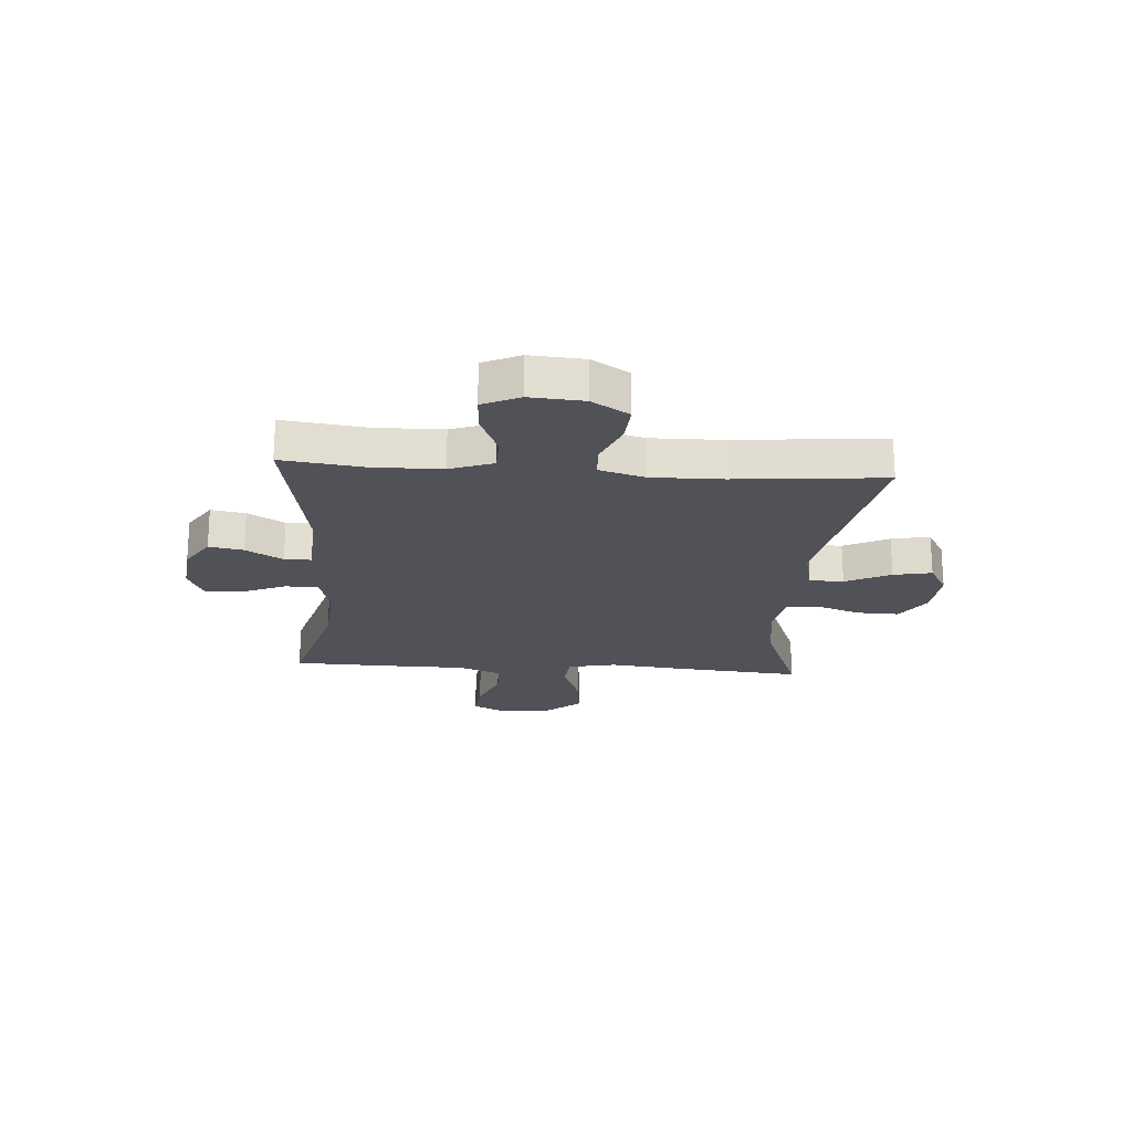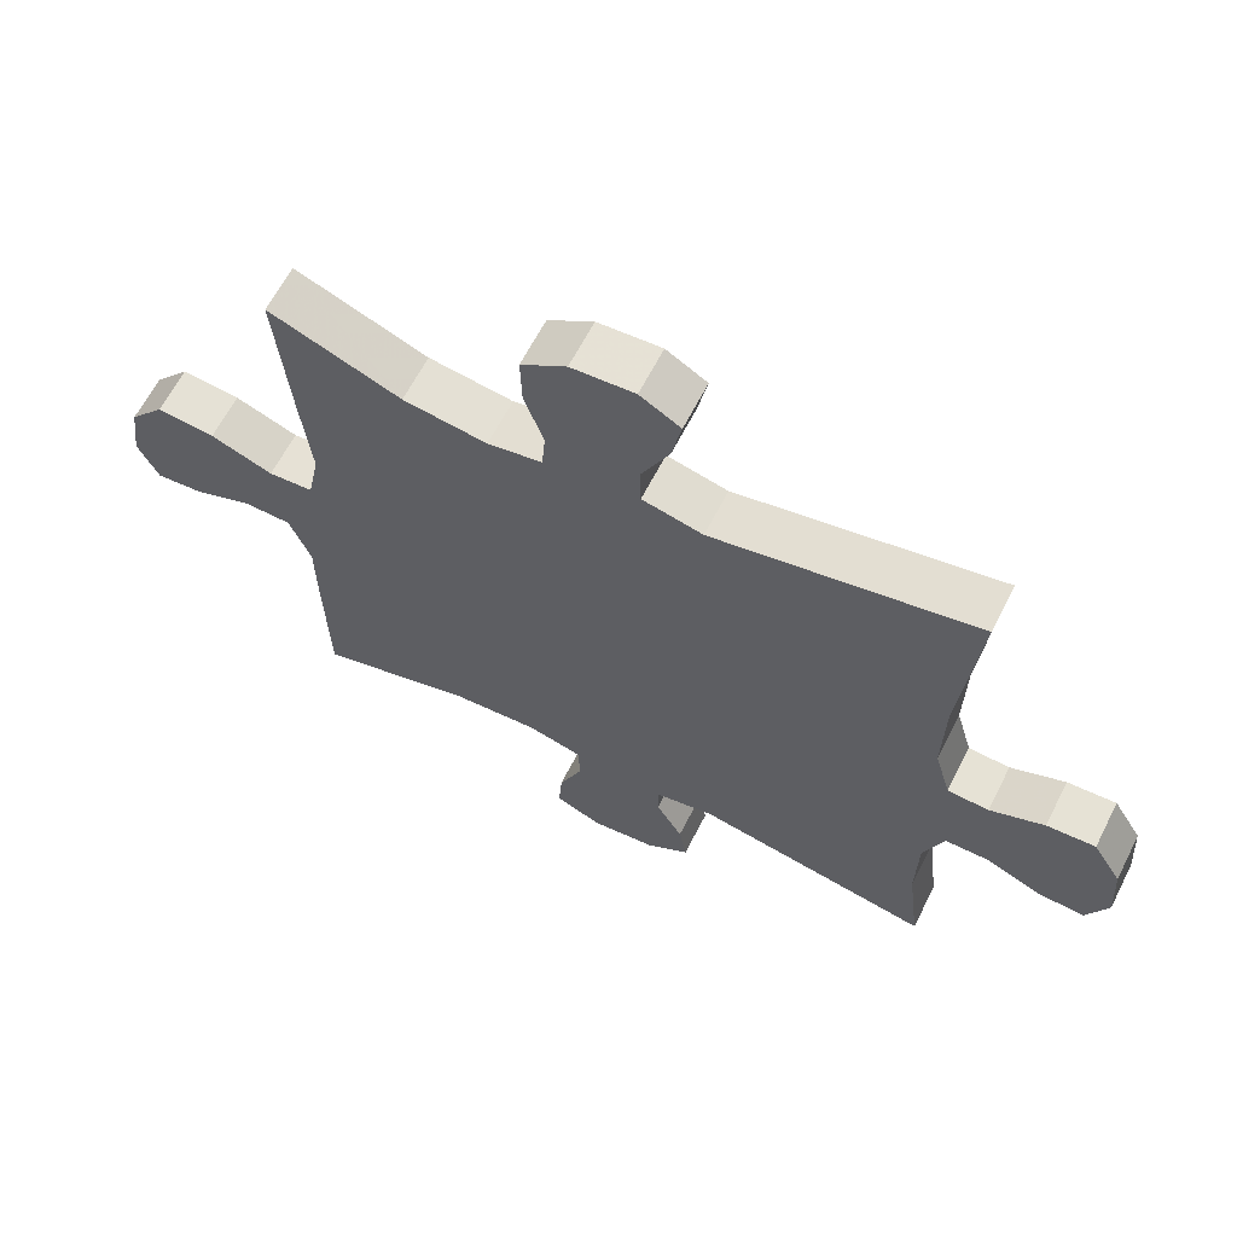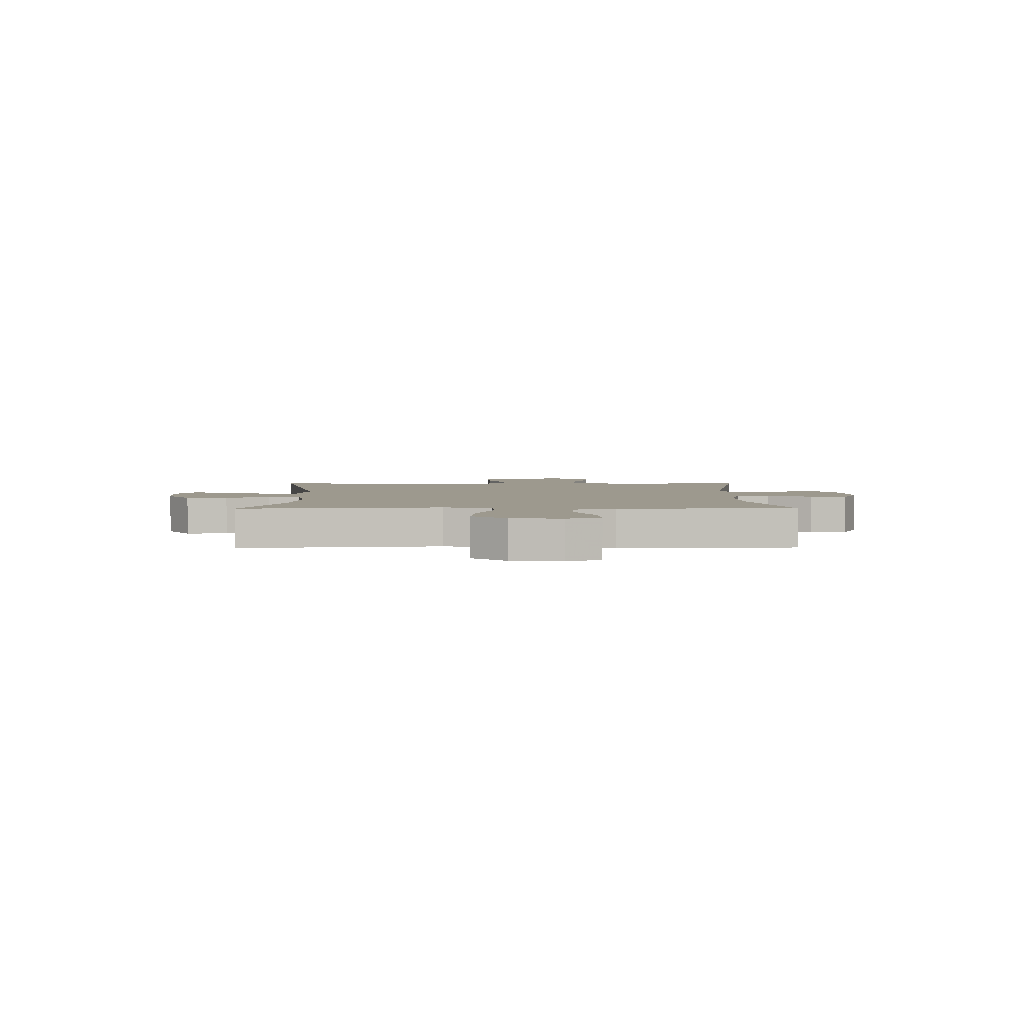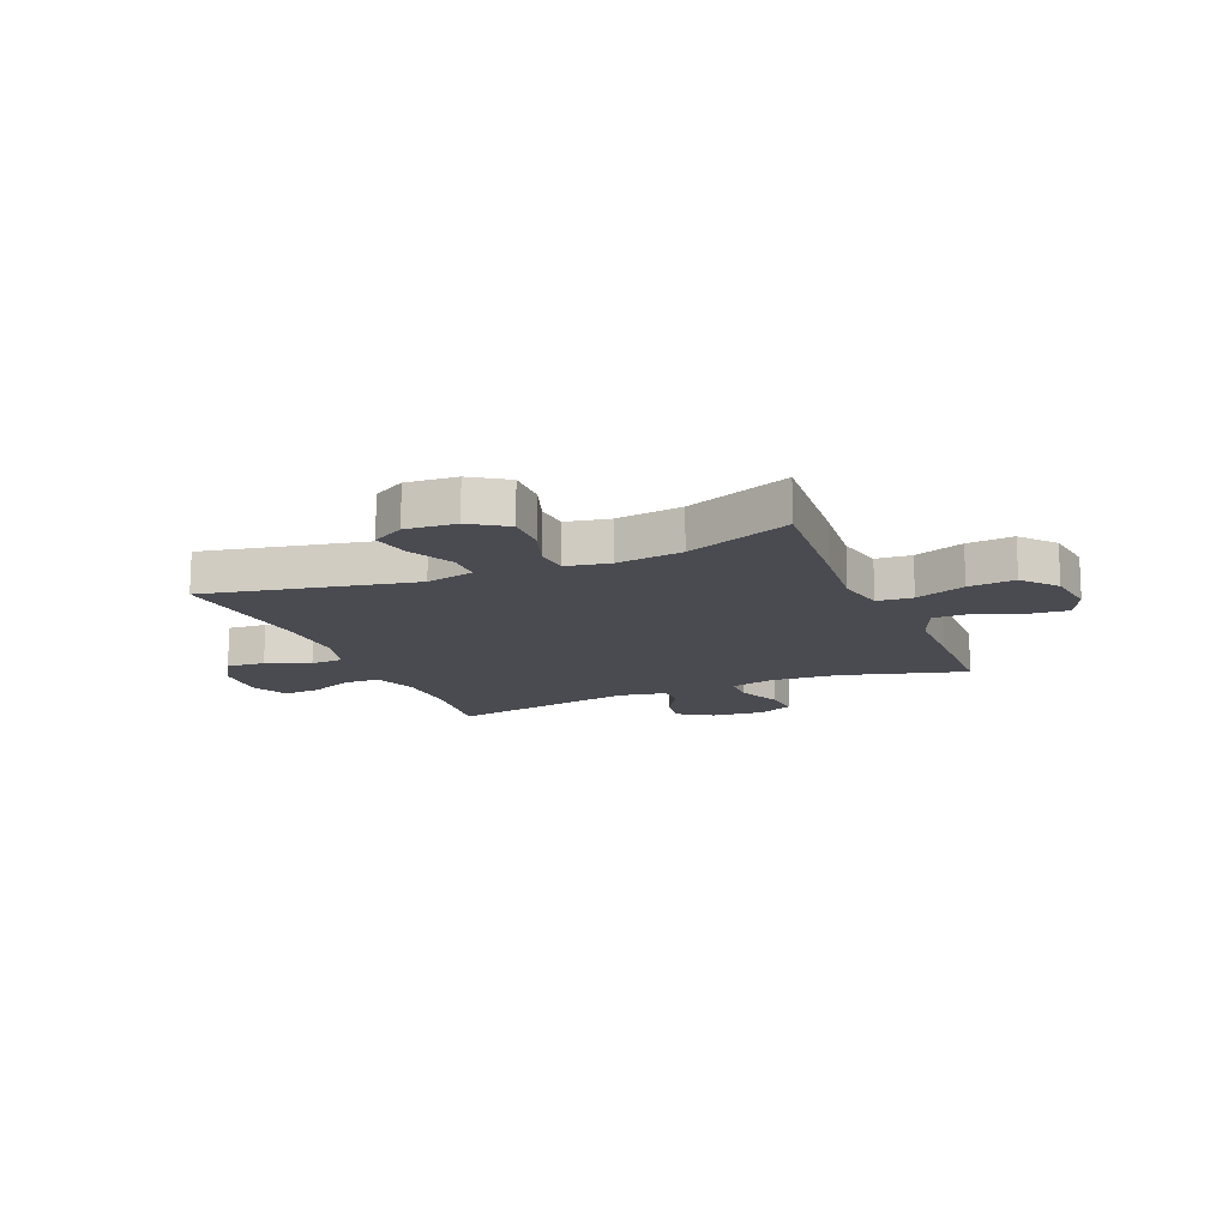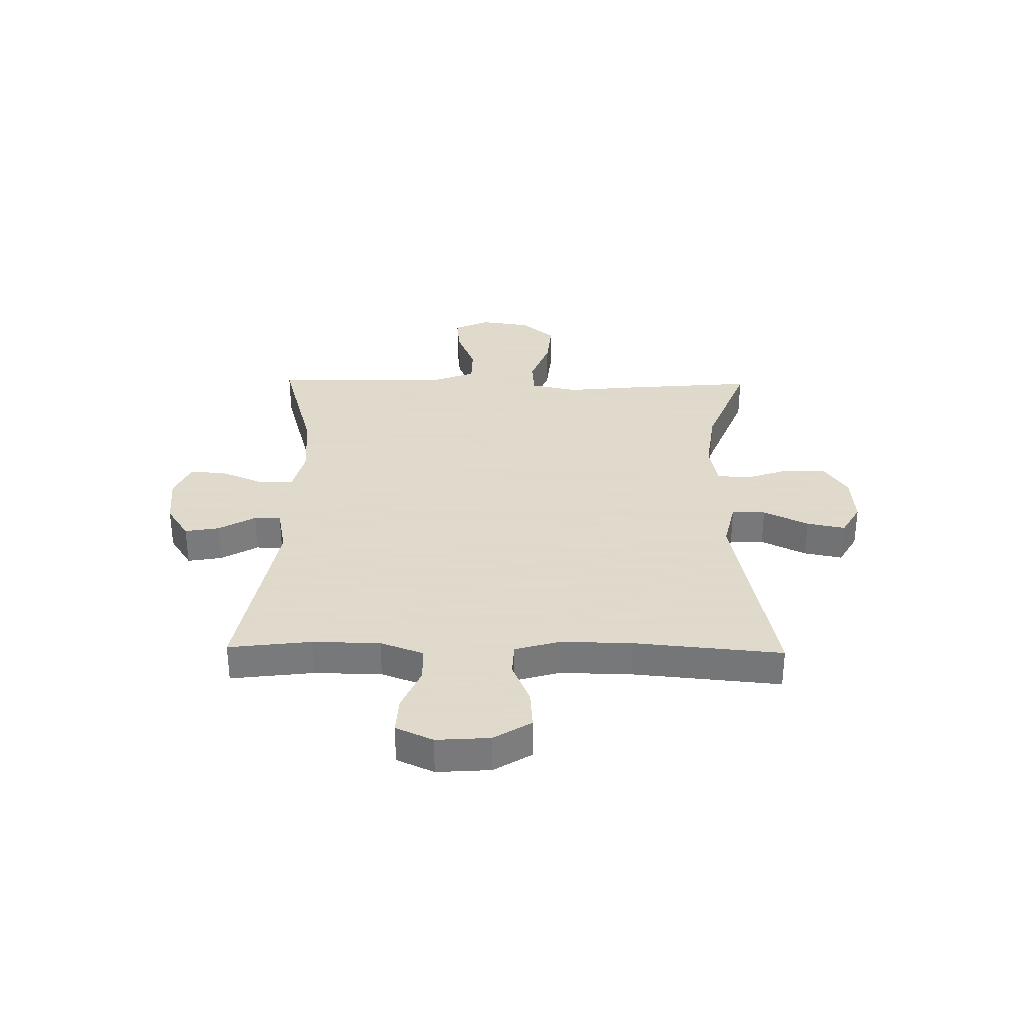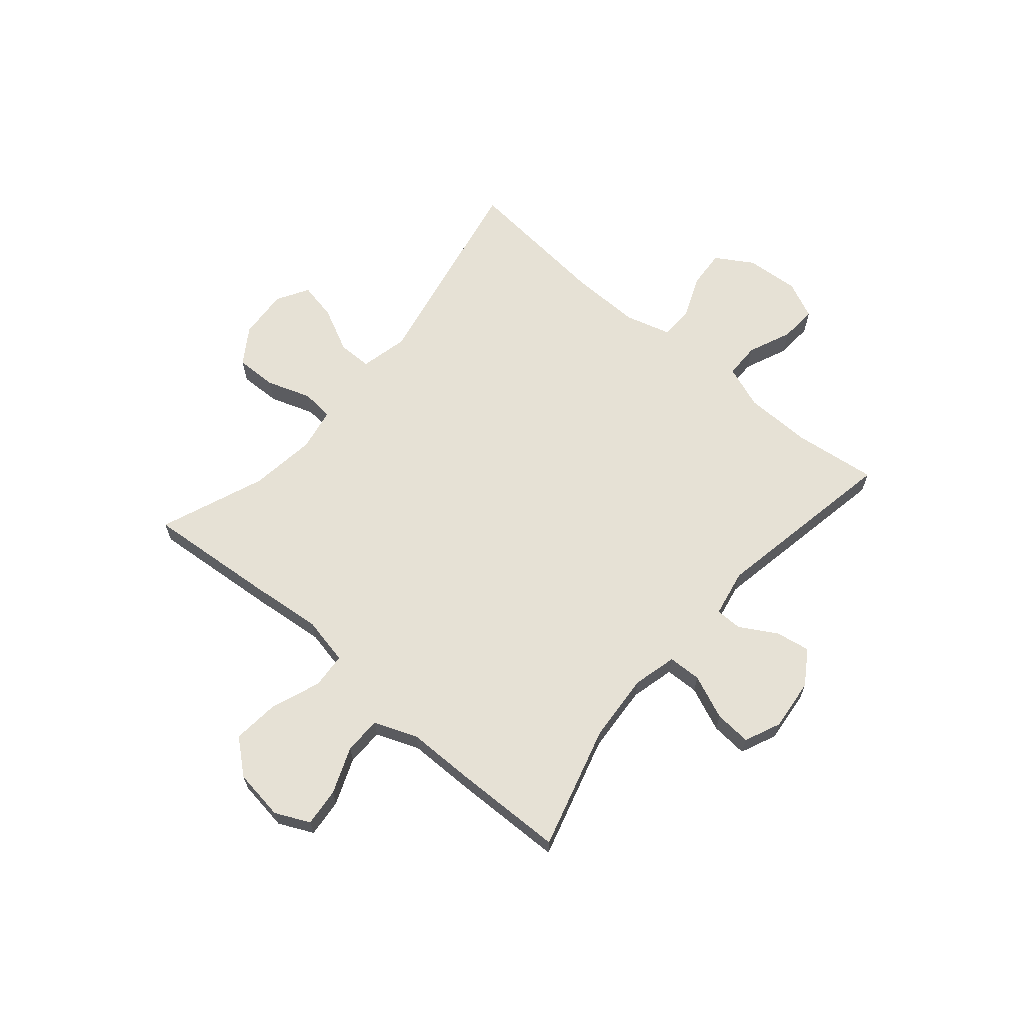
<metadata>
{"format":"obj","ext":"obj","renderer":"f3d","projection":"perspective","resolution":1024,"background":"white","views":[{"elev":-21.4,"azim":-94.1,"up":"+Y"},{"elev":63.5,"azim":-153.0,"up":"+Z"},{"elev":3.4,"azim":89.3,"up":"+Y"},{"elev":-14.5,"azim":22.7,"up":"+Y"},{"elev":32.4,"azim":-89.0,"up":"+Y"},{"elev":64.8,"azim":130.5,"up":"+Y"}]}
</metadata>
<code>
v 0.5 0.07 0.5
v 0.48 0.07 0.267
v 0.466 0.07 0.132
v 0.484 0.07 0.044
v 0.549 0.07 0.039
v 0.64 0.07 0.073
v 0.725 0.07 0.081
v 0.777 0.07 0.019
v 0.79 0.07 -0.074
v 0.76 0.07 -0.137
v 0.69 0.07 -0.13
v 0.605 0.07 -0.096
v 0.537 0.07 -0.097
v 0.506 0.07 -0.176
v 0.505 0.07 -0.3
v 0.5 0.07 -0.5
v 0.273 0.07 -0.436
v 0.148 0.07 -0.427
v 0.068 0.07 -0.447
v 0.066 0.07 -0.508
v 0.1 0.07 -0.589
v 0.105 0.07 -0.656
v 0.039 0.07 -0.685
v -0.056 0.07 -0.675
v -0.119 0.07 -0.634
v -0.108 0.07 -0.571
v -0.069 0.07 -0.504
v -0.069 0.07 -0.455
v -0.156 0.07 -0.438
v -0.5 0.07 -0.5
v -0.481 0.07 -0.348
v -0.483 0.07 -0.225
v -0.512 0.07 -0.146
v -0.577 0.07 -0.145
v -0.657 0.07 -0.179
v -0.725 0.07 -0.183
v -0.756 0.07 -0.115
v -0.749 0.07 -0.017
v -0.707 0.07 0.051
v -0.636 0.07 0.046
v -0.557 0.07 0.013
v -0.497 0.07 0.016
v -0.473 0.07 0.099
v -0.475 0.07 0.229
v -0.5 0.07 0.5
v -0.12 0.07 0.423
v -0.032 0.07 0.443
v -0.031 0.07 0.505
v -0.071 0.07 0.587
v -0.085 0.07 0.657
v -0.026 0.07 0.691
v 0.066 0.07 0.684
v 0.132 0.07 0.64
v 0.13 0.07 0.564
v 0.102 0.07 0.483
v 0.107 0.07 0.424
v 0.186 0.07 0.409
v 0.308 0.07 0.425
v 0.5 0 0.5
v 0.48 0 0.267
v 0.466 0 0.132
v 0.484 0 0.044
v 0.549 0 0.039
v 0.64 0 0.073
v 0.725 0 0.081
v 0.777 0 0.019
v 0.79 0 -0.074
v 0.76 0 -0.137
v 0.69 0 -0.13
v 0.605 0 -0.096
v 0.537 0 -0.097
v 0.506 0 -0.176
v 0.505 0 -0.3
v 0.5 0 -0.5
v 0.273 0 -0.436
v 0.148 0 -0.427
v 0.068 0 -0.447
v 0.066 0 -0.508
v 0.1 0 -0.589
v 0.105 0 -0.656
v 0.039 0 -0.685
v -0.056 0 -0.675
v -0.119 0 -0.634
v -0.108 0 -0.571
v -0.069 0 -0.504
v -0.069 0 -0.455
v -0.156 0 -0.438
v -0.5 0 -0.5
v -0.481 0 -0.348
v -0.483 0 -0.225
v -0.512 0 -0.146
v -0.577 0 -0.145
v -0.657 0 -0.179
v -0.725 0 -0.183
v -0.756 0 -0.115
v -0.749 0 -0.017
v -0.707 0 0.051
v -0.636 0 0.046
v -0.557 0 0.013
v -0.497 0 0.016
v -0.473 0 0.099
v -0.475 0 0.229
v -0.5 0 0.5
v -0.12 0 0.423
v -0.032 0 0.443
v -0.031 0 0.505
v -0.071 0 0.587
v -0.085 0 0.657
v -0.026 0 0.691
v 0.066 0 0.684
v 0.132 0 0.64
v 0.13 0 0.564
v 0.102 0 0.483
v 0.107 0 0.424
v 0.186 0 0.409
v 0.308 0 0.425
f 53 54 55
f 52 53 55
f 51 52 55
f 50 51 55
f 49 50 55
f 48 49 55
f 47 48 55 56
f 46 47 56 57
f 44 45 46
f 43 44 46 57
f 39 40 41
f 38 39 41
f 37 38 41
f 36 37 41
f 35 36 41
f 34 35 41
f 33 34 41 42
f 43 57 58
f 42 43 58
f 33 42 58
f 32 33 58
f 25 26 27
f 24 25 27
f 23 24 27
f 22 23 27
f 21 22 27
f 20 21 27
f 19 20 27 28
f 18 19 28 29
f 14 15 16 17
f 13 14 17 18
f 10 11 12
f 9 10 12
f 8 9 12
f 7 8 12
f 6 7 12
f 5 6 12
f 4 5 12 13
f 1 2 3
f 58 1 3
f 32 58 3
f 31 32 3
f 31 3 4
f 30 31 4
f 29 30 4
f 4 13 18 29
f 113 112 111
f 113 111 110
f 113 110 109
f 113 109 108
f 113 108 107
f 113 107 106
f 114 113 106 105
f 115 114 105 104
f 104 103 102
f 115 104 102 101
f 99 98 97
f 99 97 96
f 99 96 95
f 99 95 94
f 99 94 93
f 99 93 92
f 100 99 92 91
f 116 115 101
f 116 101 100
f 116 100 91
f 116 91 90
f 85 84 83
f 85 83 82
f 85 82 81
f 85 81 80
f 85 80 79
f 85 79 78
f 86 85 78 77
f 87 86 77 76
f 75 74 73 72
f 76 75 72 71
f 70 69 68
f 70 68 67
f 70 67 66
f 70 66 65
f 70 65 64
f 70 64 63
f 71 70 63 62
f 61 60 59
f 61 59 116
f 61 116 90
f 61 90 89
f 62 61 89
f 62 89 88
f 62 88 87
f 87 76 71 62
f 1 59 60 2
f 2 60 61 3
f 3 61 62 4
f 4 62 63 5
f 5 63 64 6
f 6 64 65 7
f 7 65 66 8
f 8 66 67 9
f 9 67 68 10
f 10 68 69 11
f 11 69 70 12
f 12 70 71 13
f 13 71 72 14
f 14 72 73 15
f 15 73 74 16
f 16 74 75 17
f 17 75 76 18
f 18 76 77 19
f 19 77 78 20
f 20 78 79 21
f 21 79 80 22
f 22 80 81 23
f 23 81 82 24
f 24 82 83 25
f 25 83 84 26
f 26 84 85 27
f 27 85 86 28
f 28 86 87 29
f 29 87 88 30
f 30 88 89 31
f 31 89 90 32
f 32 90 91 33
f 33 91 92 34
f 34 92 93 35
f 35 93 94 36
f 36 94 95 37
f 37 95 96 38
f 38 96 97 39
f 39 97 98 40
f 40 98 99 41
f 41 99 100 42
f 42 100 101 43
f 43 101 102 44
f 44 102 103 45
f 45 103 104 46
f 46 104 105 47
f 47 105 106 48
f 48 106 107 49
f 49 107 108 50
f 50 108 109 51
f 51 109 110 52
f 52 110 111 53
f 53 111 112 54
f 54 112 113 55
f 55 113 114 56
f 56 114 115 57
f 57 115 116 58
f 58 116 59 1

</code>
